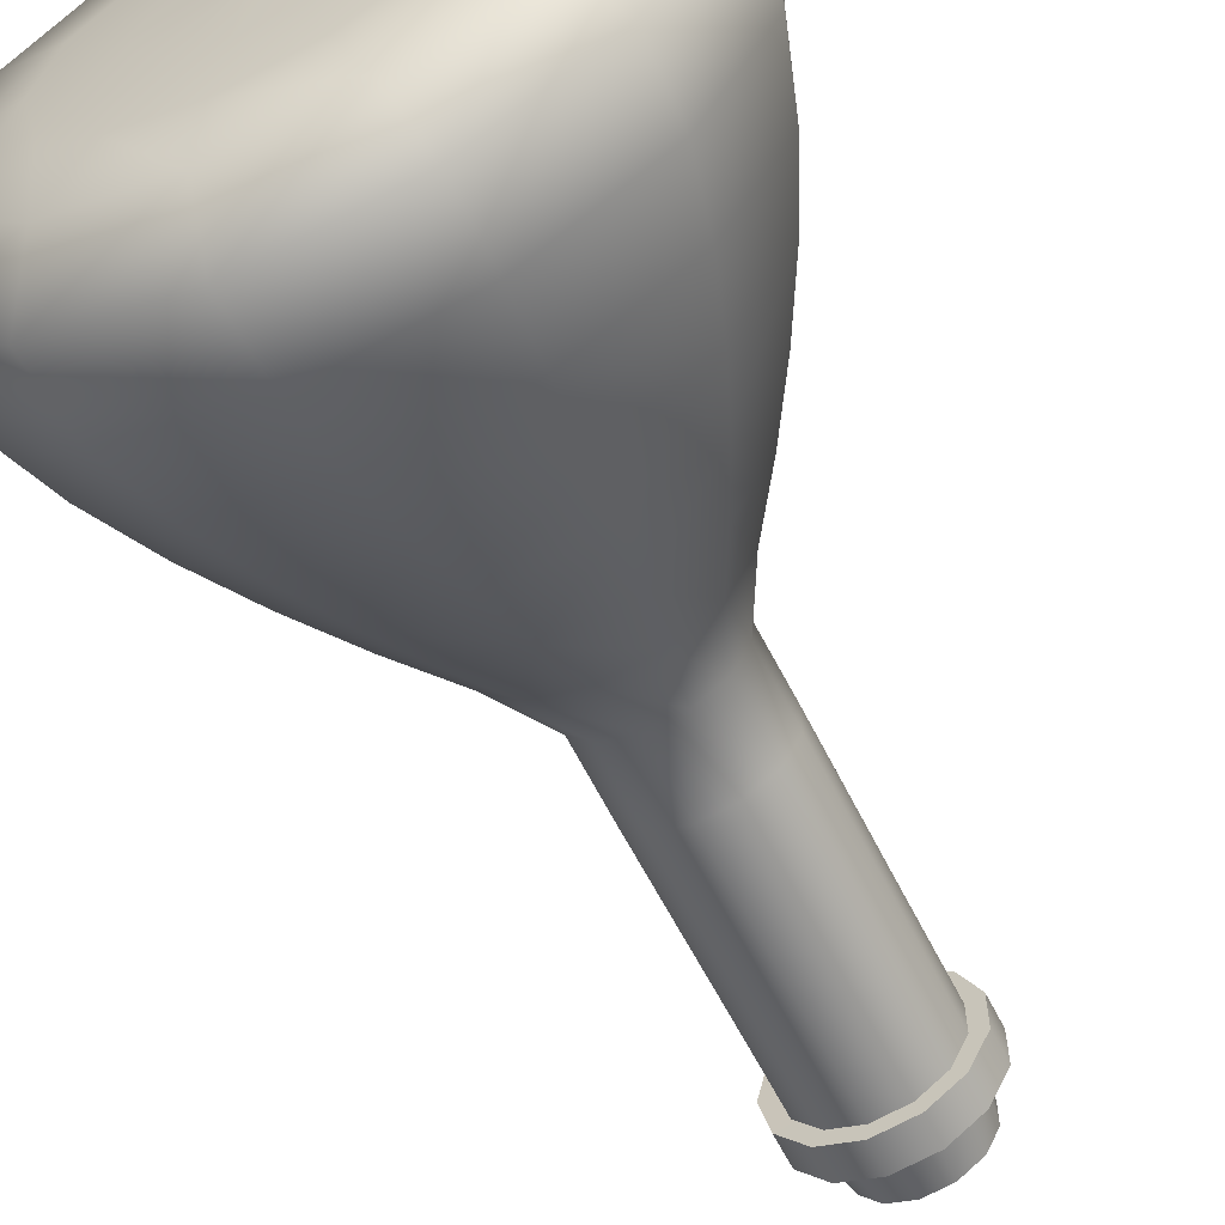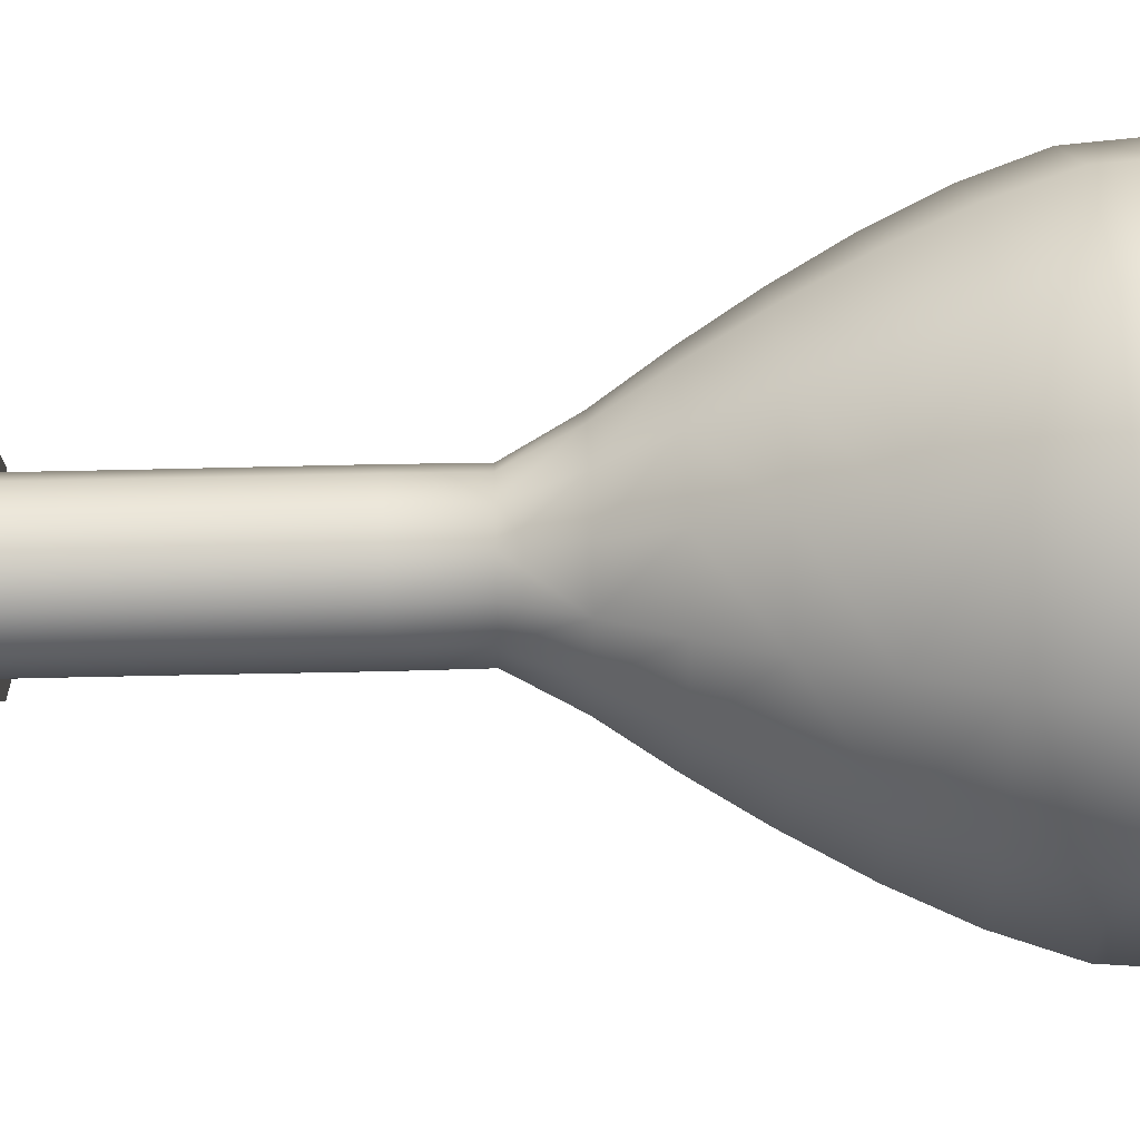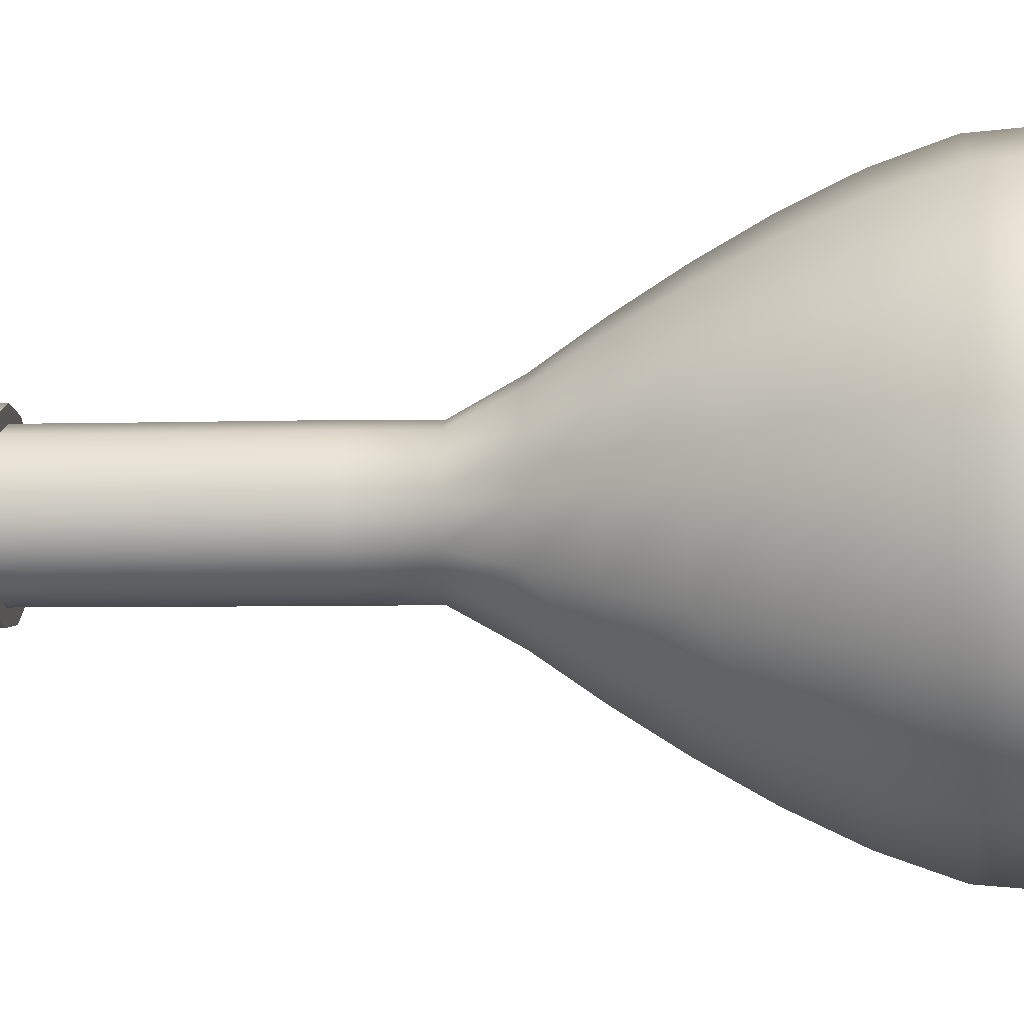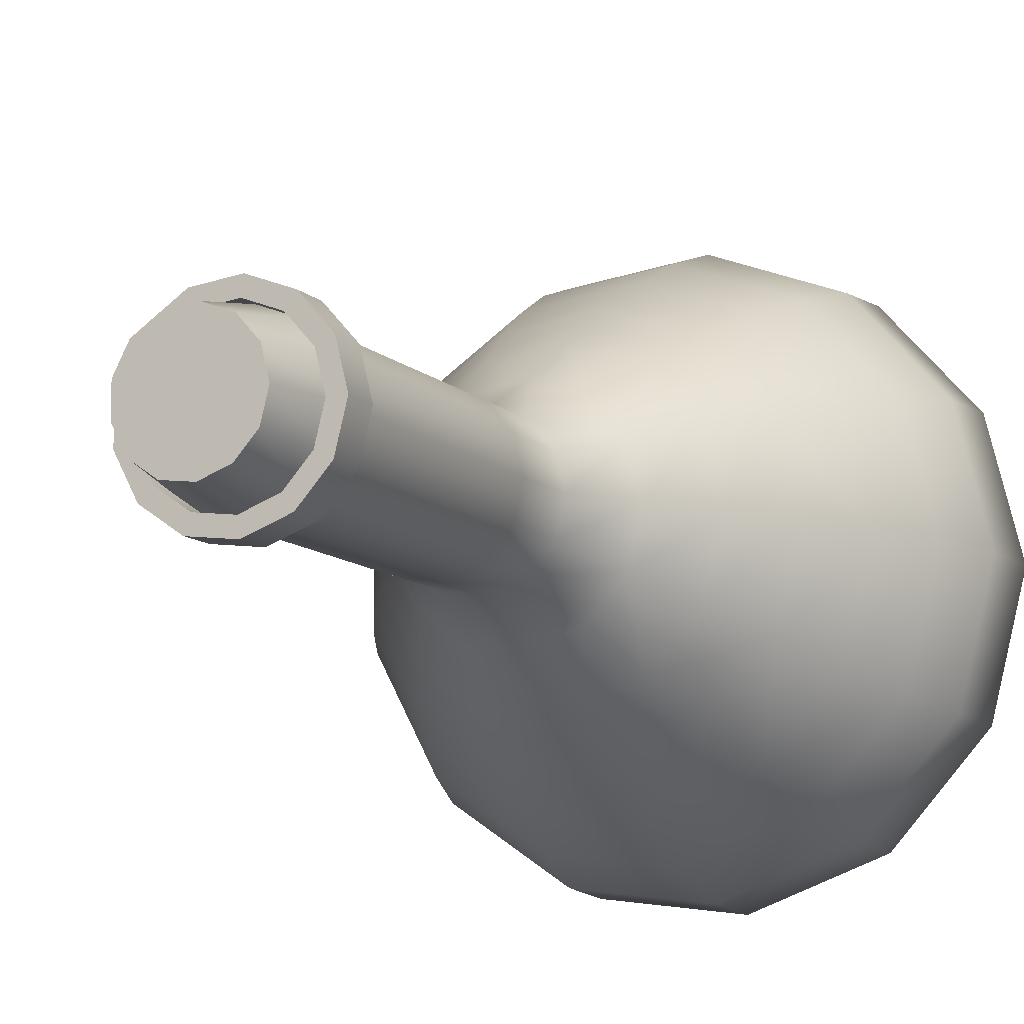
<metadata>
{"format":"obj","ext":"obj","renderer":"f3d","projection":"perspective","resolution":1024,"background":"white","views":[{"elev":-60.7,"azim":26.5,"up":"+Z"},{"elev":46.7,"azim":-91.6,"up":"+Z"},{"elev":-5.6,"azim":-85.4,"up":"+Z"},{"elev":-10.2,"azim":-155.0,"up":"+Z"}]}
</metadata>
<code>
g default
v -0.02294 0.05347 0
v -0.1288 1.62 0
v -0.3336 0.6396 0
v 0.3168 0.6396 -0.07891
v 0.01539 0.05347 -0.004651
v -0.5081 0.1562 0
v 0.486 0.1562 -0.1206
v -0.06426 0.1562 -0.5008
v -0.005826 0.05347 -0.01931
v -0.2838 0.06277 0
v -0.03725 0.06277 -0.2782
v -0.2514 0.06277 -0.1301
v -0.02069 0.05347 -0.009033
v -0.1532 0.05665 0
v -0.1359 0.05665 -0.06953
v -0.1626 0.06277 -0.2306
v -0.01453 0.05347 -0.016
v -0.08851 0.05665 -0.1232
v -0.02152 0.05665 -0.1486
v -0.4498 0.1562 -0.2343
v -0.4131 0.07876 0
v -0.3658 0.07876 -0.1902
v -0.29 0.1562 -0.415
v -0.2361 0.07876 -0.3369
v -0.05282 0.07876 -0.4065
v 0.2685 0.06277 -0.06701
v 0.003408 0.05347 -0.01817
v 0.0958 0.06277 -0.2618
v 0.04956 0.05665 -0.1399
v 0.01108 0.05347 -0.0129
v 0.2063 0.06277 -0.1859
v 0.1086 0.05665 -0.0993
v 0.1418 0.05665 -0.0358
v 0.1752 0.1562 -0.4713
v 0.1416 0.07876 -0.3826
v 0.3742 0.1562 -0.3346
v 0.3031 0.07876 -0.2716
v 0.3939 0.07876 -0.09793
v -0.04324 0.6396 -0.3276
v -0.4544 0.408 0
v -0.0578 0.408 -0.4475
v -0.4023 0.408 -0.2094
v -0.4978 0.2848 0
v -0.4407 0.2848 -0.2295
v -0.2595 0.408 -0.3709
v -0.2841 0.2848 -0.4065
v -0.06302 0.2848 -0.4905
v -0.2955 0.6396 -0.1533
v -0.3981 0.5258 0
v -0.3526 0.5258 -0.1832
v -0.1909 0.6396 -0.2715
v -0.2276 0.5258 -0.3246
v -0.05102 0.5258 -0.3917
v 0.434 0.408 -0.1078
v 0.1562 0.408 -0.4211
v 0.1716 0.2848 -0.4616
v 0.334 0.408 -0.299
v 0.3664 0.2848 -0.3277
v 0.476 0.2848 -0.1182
v 0.1134 0.6396 -0.3083
v 0.1363 0.5258 -0.3686
v 0.2436 0.6396 -0.2189
v 0.2919 0.5258 -0.2617
v 0.3794 0.5258 -0.09434
v 0.003408 0.05347 0.01817
v 0.1752 0.1562 0.4713
v 0.0958 0.06277 0.2618
v 0.01539 0.05347 0.004651
v 0.2685 0.06277 0.06701
v 0.1418 0.05665 0.0358
v 0.01108 0.05347 0.0129
v 0.2063 0.06277 0.1859
v 0.1086 0.05665 0.0993
v 0.04956 0.05665 0.1399
v 0.486 0.1562 0.1206
v 0.3939 0.07876 0.09793
v 0.3742 0.1562 0.3346
v 0.3031 0.07876 0.2716
v 0.1416 0.07876 0.3826
v -0.01453 0.05347 0.016
v -0.29 0.1562 0.415
v -0.1626 0.06277 0.2306
v -0.005826 0.05347 0.01931
v -0.03725 0.06277 0.2782
v -0.02152 0.05665 0.1486
v -0.08851 0.05665 0.1232
v -0.06426 0.1562 0.5008
v -0.05282 0.07876 0.4065
v -0.2361 0.07876 0.3369
v -0.02069 0.05347 0.009033
v -0.2514 0.06277 0.1301
v -0.1359 0.05665 0.06953
v -0.4498 0.1562 0.2343
v -0.3658 0.07876 0.1902
v 0.1134 0.6396 0.3083
v 0.1562 0.408 0.4211
v 0.434 0.408 0.1078
v 0.476 0.2848 0.1182
v 0.334 0.408 0.299
v 0.3664 0.2848 0.3277
v 0.1716 0.2848 0.4616
v 0.3168 0.6396 0.07891
v 0.3794 0.5258 0.09434
v 0.2436 0.6396 0.2189
v 0.2919 0.5258 0.2617
v 0.1363 0.5258 0.3686
v -0.1909 0.6396 0.2715
v -0.2595 0.408 0.3709
v -0.0578 0.408 0.4475
v -0.06302 0.2848 0.4905
v -0.2841 0.2848 0.4065
v -0.04324 0.6396 0.3276
v -0.05102 0.5258 0.3917
v -0.2276 0.5258 0.3246
v -0.4023 0.408 0.2094
v -0.4407 0.2848 0.2295
v -0.2955 0.6396 0.1533
v -0.3526 0.5258 0.1832
v 0.1181 1.62 -0.02996
v -0.1294 1.098 0
v 0.1186 1.098 -0.03009
v -0.01864 1.098 -0.1249
v -0.1894 0.8576 0
v -0.02588 0.8576 -0.1845
v -0.1679 0.8576 -0.08632
v -0.2636 0.7503 0
v -0.2336 0.7503 -0.1208
v -0.1091 0.8576 -0.1529
v -0.1512 0.7503 -0.214
v -0.03482 0.7503 -0.2582
v -0.1148 1.098 -0.05844
v -0.1284 0.9671 0
v -0.114 0.9671 -0.05801
v -0.07495 1.098 -0.1035
v -0.07442 0.9671 -0.1028
v -0.01853 0.9671 -0.124
v 0.1769 0.8576 -0.04445
v 0.06237 0.8576 -0.1736
v 0.08866 0.7503 -0.243
v 0.1357 0.8576 -0.1233
v 0.1912 0.7503 -0.1725
v 0.2489 0.7503 -0.06219
v 0.0411 1.098 -0.1176
v 0.04077 0.9671 -0.1167
v 0.09073 1.098 -0.08347
v 0.09003 0.9671 -0.08285
v 0.1177 0.9671 -0.02987
v -0.01858 1.62 -0.1244
v -0.1287 1.359 0
v -0.01857 1.359 -0.1243
v -0.1143 1.359 -0.05815
v -0.1291 1.229 0
v -0.1146 1.229 -0.05832
v -0.0746 1.359 -0.103
v -0.0748 1.229 -0.1033
v -0.01861 1.229 -0.1247
v -0.1144 1.62 -0.05819
v -0.1287 1.49 0
v -0.1142 1.49 -0.05812
v -0.07465 1.62 -0.1031
v -0.07456 1.49 -0.103
v -0.01856 1.49 -0.1242
v 0.118 1.359 -0.02994
v 0.04088 1.359 -0.117
v 0.04101 1.229 -0.1173
v 0.09026 1.359 -0.08306
v 0.09052 1.229 -0.08329
v 0.1184 1.229 -0.03003
v 0.04091 1.62 -0.1171
v 0.04085 1.49 -0.1169
v 0.09033 1.62 -0.08311
v 0.0902 1.49 -0.083
v 0.118 1.49 -0.02993
v 0.0411 1.098 0.1176
v 0.06237 0.8576 0.1736
v 0.1769 0.8576 0.04445
v 0.2489 0.7503 0.06219
v 0.1357 0.8576 0.1233
v 0.1912 0.7503 0.1725
v 0.08866 0.7503 0.243
v 0.1186 1.098 0.03009
v 0.1177 0.9671 0.02987
v 0.09073 1.098 0.08347
v 0.09003 0.9671 0.08285
v 0.04077 0.9671 0.1167
v -0.07495 1.098 0.1035
v -0.1091 0.8576 0.1529
v -0.02588 0.8576 0.1845
v -0.03482 0.7503 0.2582
v -0.1512 0.7503 0.214
v -0.01864 1.098 0.1249
v -0.01853 0.9671 0.124
v -0.07442 0.9671 0.1028
v -0.1679 0.8576 0.08632
v -0.2336 0.7503 0.1208
v -0.1148 1.098 0.05844
v -0.114 0.9671 0.05801
v 0.04091 1.62 0.1171
v 0.04088 1.359 0.117
v 0.118 1.359 0.02994
v 0.1184 1.229 0.03003
v 0.09026 1.359 0.08306
v 0.09052 1.229 0.08329
v 0.04101 1.229 0.1173
v 0.1181 1.62 0.02996
v 0.118 1.49 0.02993
v 0.09033 1.62 0.08311
v 0.0902 1.49 0.083
v 0.04085 1.49 0.1169
v -0.07465 1.62 0.1031
v -0.0746 1.359 0.103
v -0.01857 1.359 0.1243
v -0.01861 1.229 0.1247
v -0.0748 1.229 0.1033
v -0.01858 1.62 0.1244
v -0.01856 1.49 0.1242
v -0.07456 1.49 0.103
v -0.1143 1.359 0.05815
v -0.1146 1.229 0.05832
v -0.1144 1.62 0.05819
v -0.1142 1.49 0.05812
v -0.01857 1.561 0.1243
v -0.07461 1.561 0.103
v -0.1143 1.561 0.05816
v -0.1288 1.561 0
v -0.1143 1.561 -0.05816
v -0.07461 1.561 -0.103
v -0.01857 1.561 -0.1243
v 0.04088 1.561 -0.117
v 0.09027 1.561 -0.08306
v 0.118 1.561 -0.02995
v 0.118 1.561 0.02995
v 0.09027 1.561 0.08306
v 0.04088 1.561 0.117
v -0.02197 1.62 0.1525
v -0.09074 1.62 0.1264
v -0.09069 1.561 0.1263
v -0.02196 1.561 0.1524
v -0.1394 1.62 0.07136
v -0.1393 1.561 0.07132
v -0.1571 1.62 0
v -0.157 1.561 0
v -0.1393 1.561 -0.07132
v -0.1394 1.62 -0.07136
v -0.09074 1.62 -0.1264
v -0.09069 1.561 -0.1263
v -0.02197 1.62 -0.1525
v -0.02196 1.561 -0.1524
v 0.05094 1.62 -0.1435
v 0.05091 1.561 -0.1435
v 0.1115 1.62 -0.1019
v 0.1114 1.561 -0.1018
v 0.1456 1.62 -0.03671
v 0.1455 1.561 -0.0367
v 0.1456 1.62 0.03671
v 0.1455 1.561 0.0367
v 0.1115 1.62 0.1019
v 0.1114 1.561 0.1018
v 0.05094 1.62 0.1435
v 0.05091 1.561 0.1435
v -0.1144 1.586 0.05819
v -0.1288 1.586 -0
v -0.07465 1.586 0.1031
v -0.01858 1.586 0.1244
v 0.04091 1.586 0.1171
v 0.09033 1.586 0.08311
v 0.1181 1.586 0.02996
v 0.1181 1.586 -0.02996
v 0.09033 1.586 -0.08311
v 0.04091 1.586 -0.1171
v -0.01858 1.586 -0.1244
v -0.07465 1.586 -0.1031
v -0.1144 1.586 -0.05819
v -0.1144 1.586 0.05819
v -0.1288 1.586 -0
v -0.07465 1.586 0.1031
v -0.01858 1.586 0.1244
v 0.04091 1.586 0.1171
v 0.09033 1.586 0.08311
v 0.1181 1.586 0.02996
v 0.1181 1.586 -0.02996
v 0.09033 1.586 -0.08311
v 0.04091 1.586 -0.1171
v -0.01858 1.586 -0.1244
v -0.07465 1.586 -0.1031
v -0.1144 1.586 -0.05819
v -0.09402 1.705 0.04752
v -0.1058 1.705 -0
v -0.0616 1.705 0.08419
v -0.01581 1.705 0.1016
v 0.03277 1.705 0.0956
v 0.07313 1.705 0.06788
v 0.09582 1.705 0.02447
v 0.09582 1.705 -0.02447
v 0.07313 1.705 -0.06788
v 0.03277 1.705 -0.0956
v -0.01581 1.705 -0.1016
v -0.0616 1.705 -0.08419
v -0.09402 1.705 -0.04752
v -0.09402 1.705 0.04752
v -0.1058 1.705 -0
v -0.0616 1.705 0.08419
v -0.01581 1.705 0.1016
v 0.03277 1.705 0.0956
v 0.07313 1.705 0.06788
v 0.09582 1.705 0.02447
v 0.09582 1.705 -0.02447
v 0.07313 1.705 -0.06788
v 0.03277 1.705 -0.0956
v -0.01581 1.705 -0.1016
v -0.0616 1.705 -0.08419
v -0.09402 1.705 -0.04752
g nurbsToPoly2
f 224 225 158 221
f 117 3 49 118
f 62 4 64 63
f 36 7 38 37
f 23 8 25 24
f 16 11 19 18
f 14 10 12 15
f 1 14 15 13
f 12 16 18 15
f 18 17 13 15
f 19 9 17 18
f 21 6 20 22
f 10 21 22 12
f 20 23 24 22
f 24 16 12 22
f 25 11 16 24
f 26 33 32 31
f 19 11 28 29
f 27 9 19 29
f 29 28 31 32
f 30 27 29 32
f 33 5 30 32
f 8 34 35 25
f 35 28 11 25
f 34 36 37 35
f 37 31 28 35
f 38 26 31 37
f 51 39 53 52
f 45 41 47 46
f 43 40 42 44
f 6 43 44 20
f 42 45 46 44
f 46 23 20 44
f 47 8 23 46
f 49 3 48 50
f 40 49 50 42
f 48 51 52 50
f 52 45 42 50
f 53 41 45 52
f 54 59 58 57
f 47 41 55 56
f 34 8 47 56
f 56 55 57 58
f 36 34 56 58
f 59 7 36 58
f 39 60 61 53
f 61 55 41 53
f 60 62 63 61
f 63 57 55 61
f 64 54 57 63
f 6 21 94 93
f 77 66 79 78
f 73 72 67 74
f 33 26 69 70
f 68 5 33 70
f 70 69 72 73
f 71 68 70 73
f 65 71 73 74
f 38 7 75 76
f 26 38 76 69
f 75 77 78 76
f 78 72 69 76
f 79 67 72 78
f 87 81 89 88
f 85 84 82 86
f 74 67 84 85
f 83 65 74 85
f 80 83 85 86
f 79 66 87 88
f 67 79 88 84
f 89 82 84 88
f 10 14 92 91
f 86 82 91 92
f 90 80 86 92
f 14 1 90 92
f 89 81 93 94
f 91 82 89 94
f 21 10 91 94
f 104 95 106 105
f 96 101 100 99
f 59 54 97 98
f 75 7 59 98
f 98 97 99 100
f 77 75 98 100
f 101 66 77 100
f 4 102 103 64
f 103 97 54 64
f 102 104 105 103
f 105 99 97 103
f 106 96 99 105
f 112 107 114 113
f 108 111 110 109
f 101 96 109 110
f 87 66 101 110
f 111 81 87 110
f 95 112 113 106
f 113 109 96 106
f 114 108 109 113
f 40 43 116 115
f 111 108 115 116
f 93 81 111 116
f 43 6 93 116
f 107 117 118 114
f 118 115 108 114
f 49 40 115 118
f 230 231 173 172
f 145 121 147 146
f 134 122 136 135
f 128 124 130 129
f 126 123 125 127
f 3 126 127 48
f 125 128 129 127
f 129 51 48 127
f 130 39 51 129
f 132 120 131 133
f 123 132 133 125
f 131 134 135 133
f 135 128 125 133
f 136 124 128 135
f 137 142 141 140
f 130 124 138 139
f 60 39 130 139
f 139 138 140 141
f 62 60 139 141
f 142 4 62 141
f 122 143 144 136
f 144 138 124 136
f 143 145 146 144
f 146 140 138 144
f 147 137 140 146
f 227 228 162 161
f 154 150 156 155
f 152 149 151 153
f 120 152 153 131
f 151 154 155 153
f 155 134 131 153
f 156 122 134 155
f 158 225 226 159
f 149 158 159 151
f 226 227 161 159
f 161 154 151 159
f 162 150 154 161
f 163 168 167 166
f 156 150 164 165
f 143 122 156 165
f 165 164 166 167
f 145 143 165 167
f 168 121 145 167
f 228 229 170 162
f 170 164 150 162
f 229 230 172 170
f 172 166 164 170
f 173 163 166 172
f 120 132 197 196
f 183 174 185 184
f 179 178 175 180
f 142 137 176 177
f 102 4 142 177
f 177 176 178 179
f 104 102 177 179
f 95 104 179 180
f 147 121 181 182
f 137 147 182 176
f 181 183 184 182
f 184 178 176 182
f 185 175 178 184
f 191 186 193 192
f 189 188 187 190
f 180 175 188 189
f 112 95 180 189
f 107 112 189 190
f 185 174 191 192
f 175 185 192 188
f 193 187 188 192
f 123 126 195 194
f 190 187 194 195
f 117 107 190 195
f 126 3 117 195
f 193 186 196 197
f 194 187 193 197
f 132 123 194 197
f 233 234 209 208
f 199 204 203 202
f 168 163 200 201
f 181 121 168 201
f 201 200 202 203
f 183 181 201 203
f 204 174 183 203
f 231 232 206 173
f 206 200 163 173
f 232 233 208 206
f 208 202 200 206
f 209 199 202 208
f 222 223 217 216
f 211 214 213 212
f 204 199 212 213
f 191 174 204 213
f 214 186 191 213
f 234 222 216 209
f 216 212 199 209
f 217 211 212 216
f 149 152 219 218
f 214 211 218 219
f 196 186 214 219
f 152 120 196 219
f 223 224 221 217
f 221 218 211 217
f 158 149 218 221
f 1 13 17 9 27 30 5 68 71 65 83 80 90
f 235 236 237 238
f 236 239 240 237
f 239 241 242 240
f 243 242 241 244
f 244 245 246 243
f 245 247 248 246
f 247 249 250 248
f 249 251 252 250
f 251 253 254 252
f 253 255 256 254
f 255 257 258 256
f 257 259 260 258
f 259 235 238 260
f 215 210 236 235
f 223 222 238 237
f 210 220 239 236
f 224 223 237 240
f 220 2 241 239
f 225 224 240 242
f 226 225 242 243
f 2 157 244 241
f 157 160 245 244
f 227 226 243 246
f 160 148 247 245
f 228 227 246 248
f 148 169 249 247
f 229 228 248 250
f 169 171 251 249
f 230 229 250 252
f 171 119 253 251
f 231 230 252 254
f 119 205 255 253
f 232 231 254 256
f 205 207 257 255
f 233 232 256 258
f 207 198 259 257
f 234 233 258 260
f 198 215 235 259
f 222 234 260 238
f 301 300 302 303 304 305 306 307 308 309 310 311 312
f 2 220 261 262
f 220 210 263 261
f 210 215 264 263
f 215 198 265 264
f 198 207 266 265
f 207 205 267 266
f 205 119 268 267
f 119 171 269 268
f 171 169 270 269
f 169 148 271 270
f 148 160 272 271
f 160 157 273 272
f 157 2 262 273
f 262 261 274 275
f 261 263 276 274
f 263 264 277 276
f 264 265 278 277
f 265 266 279 278
f 266 267 280 279
f 267 268 281 280
f 268 269 282 281
f 269 270 283 282
f 270 271 284 283
f 271 272 285 284
f 272 273 286 285
f 273 262 275 286
f 275 274 287 288
f 274 276 289 287
f 276 277 290 289
f 277 278 291 290
f 278 279 292 291
f 279 280 293 292
f 280 281 294 293
f 281 282 295 294
f 282 283 296 295
f 283 284 297 296
f 284 285 298 297
f 285 286 299 298
f 286 275 288 299
f 288 287 300 301
f 287 289 302 300
f 289 290 303 302
f 290 291 304 303
f 291 292 305 304
f 292 293 306 305
f 293 294 307 306
f 294 295 308 307
f 295 296 309 308
f 296 297 310 309
f 297 298 311 310
f 298 299 312 311
f 299 288 301 312

</code>
